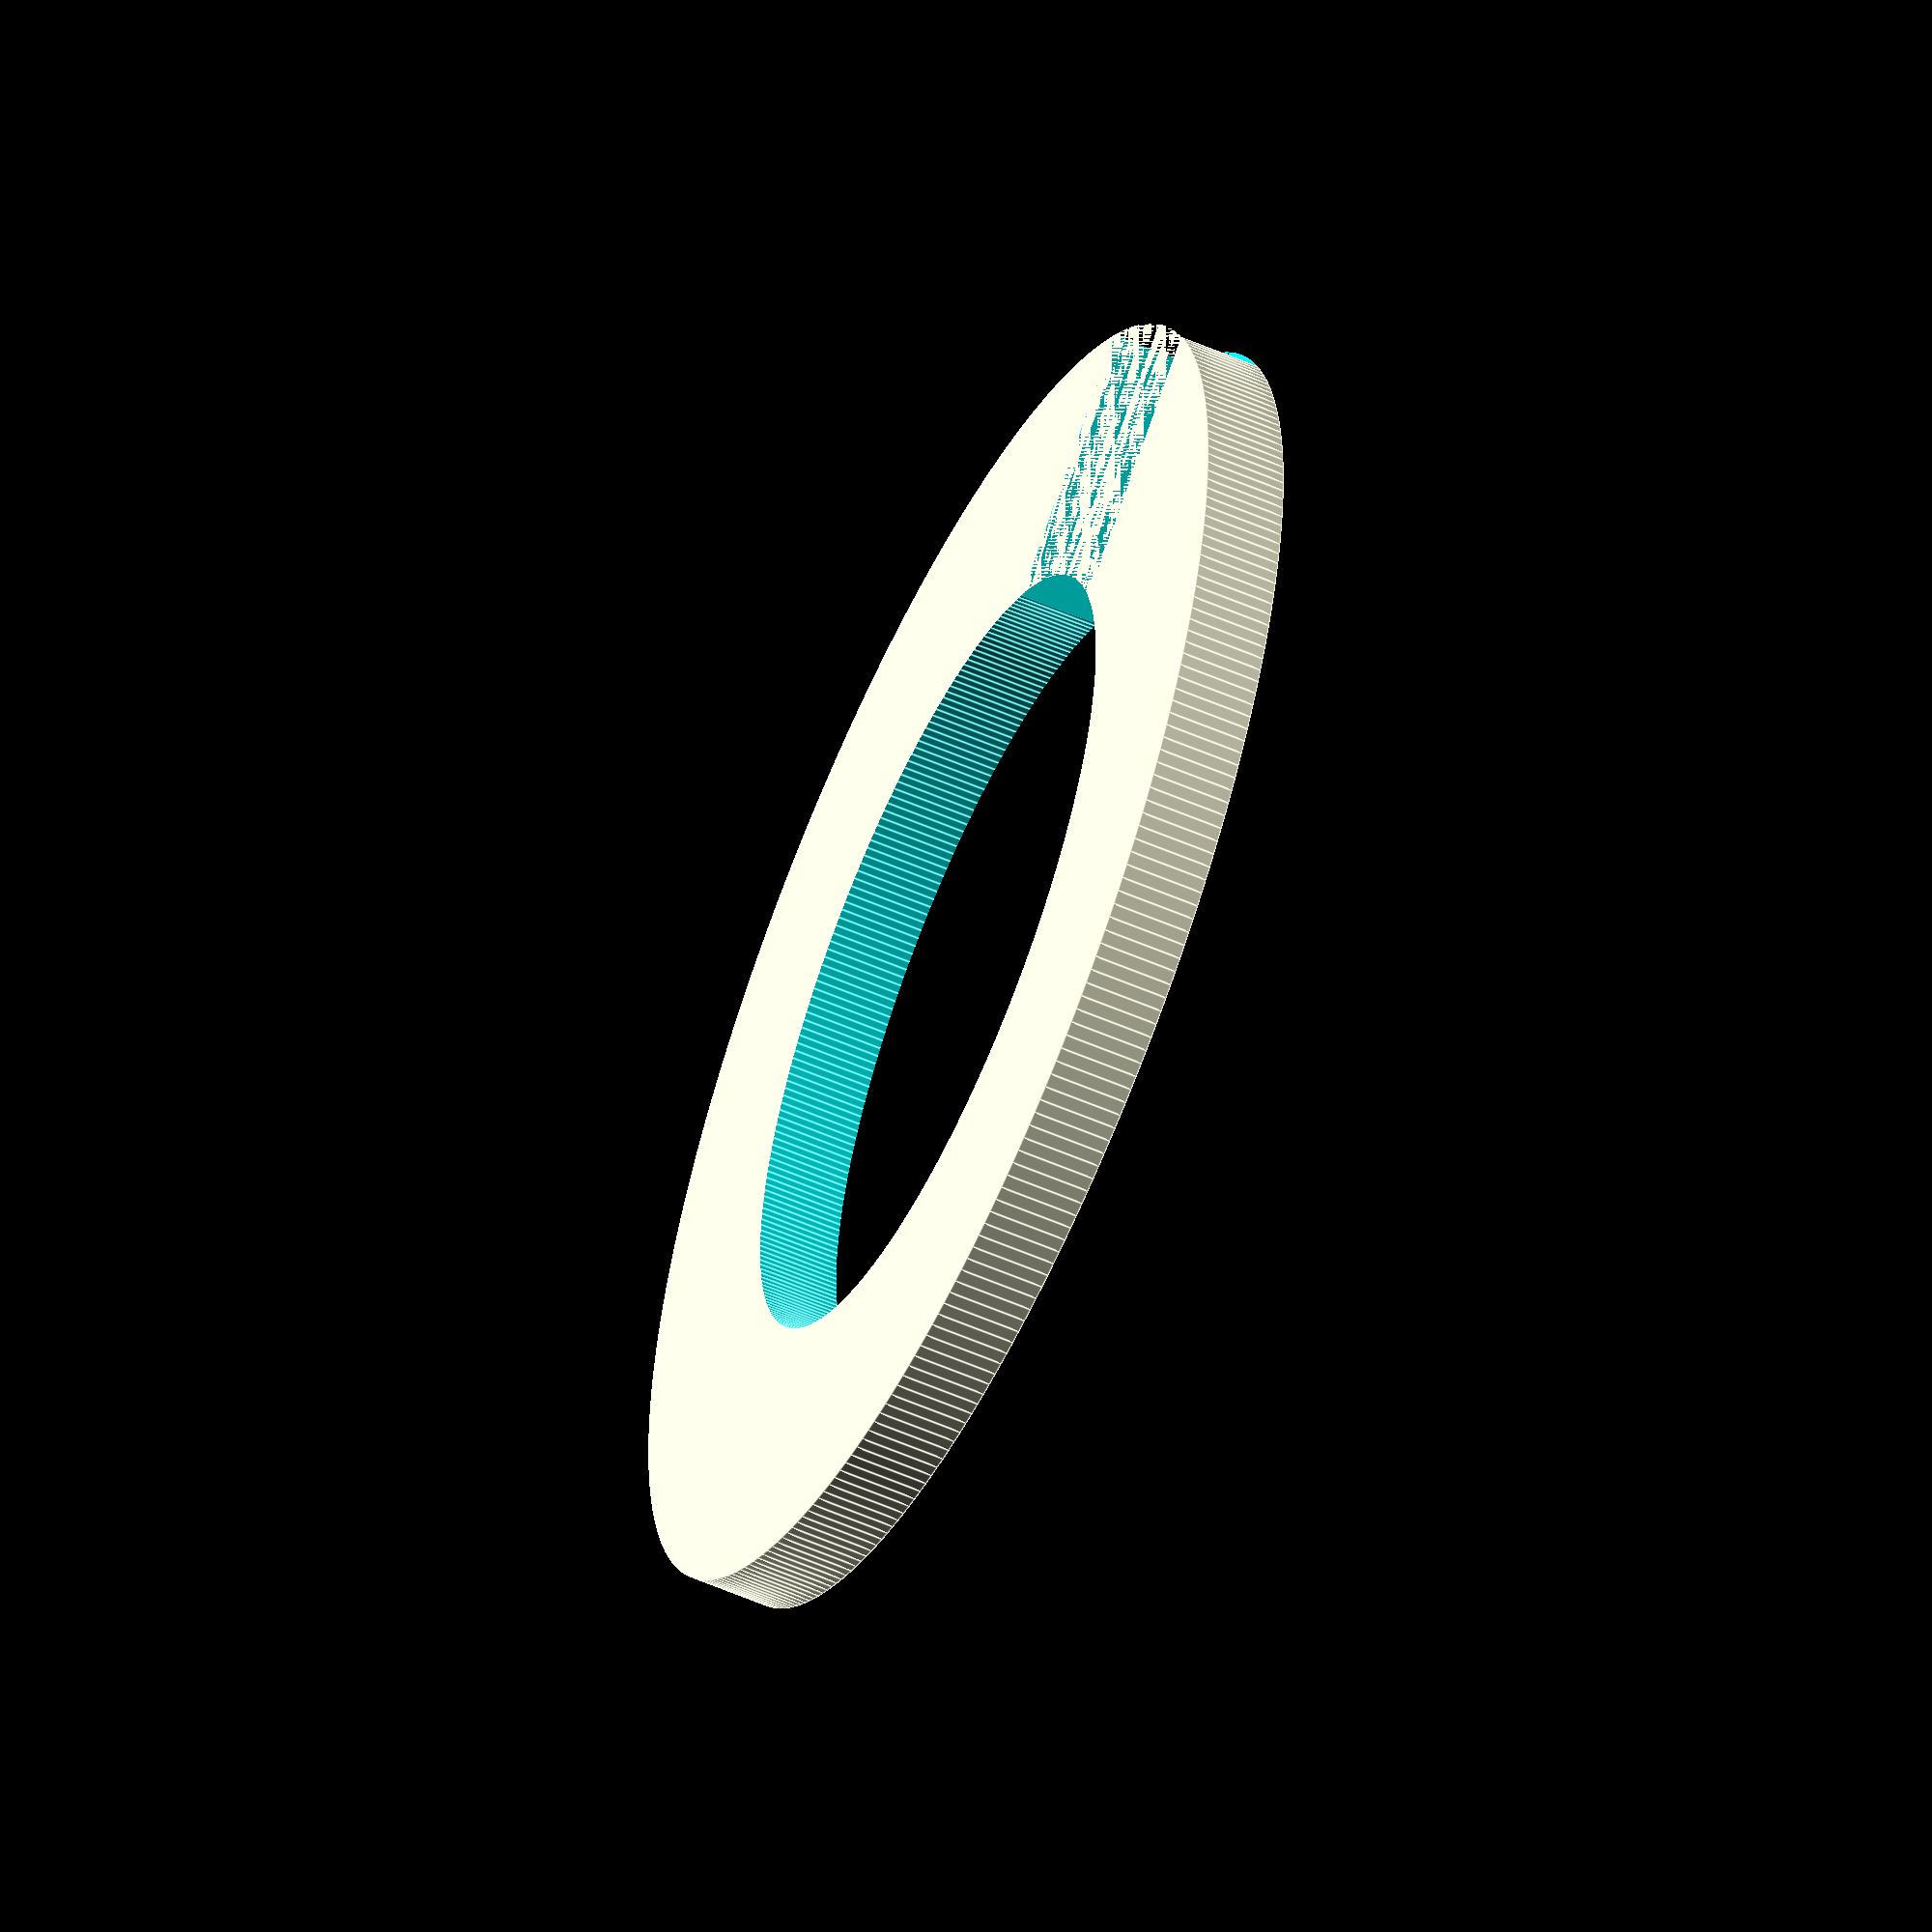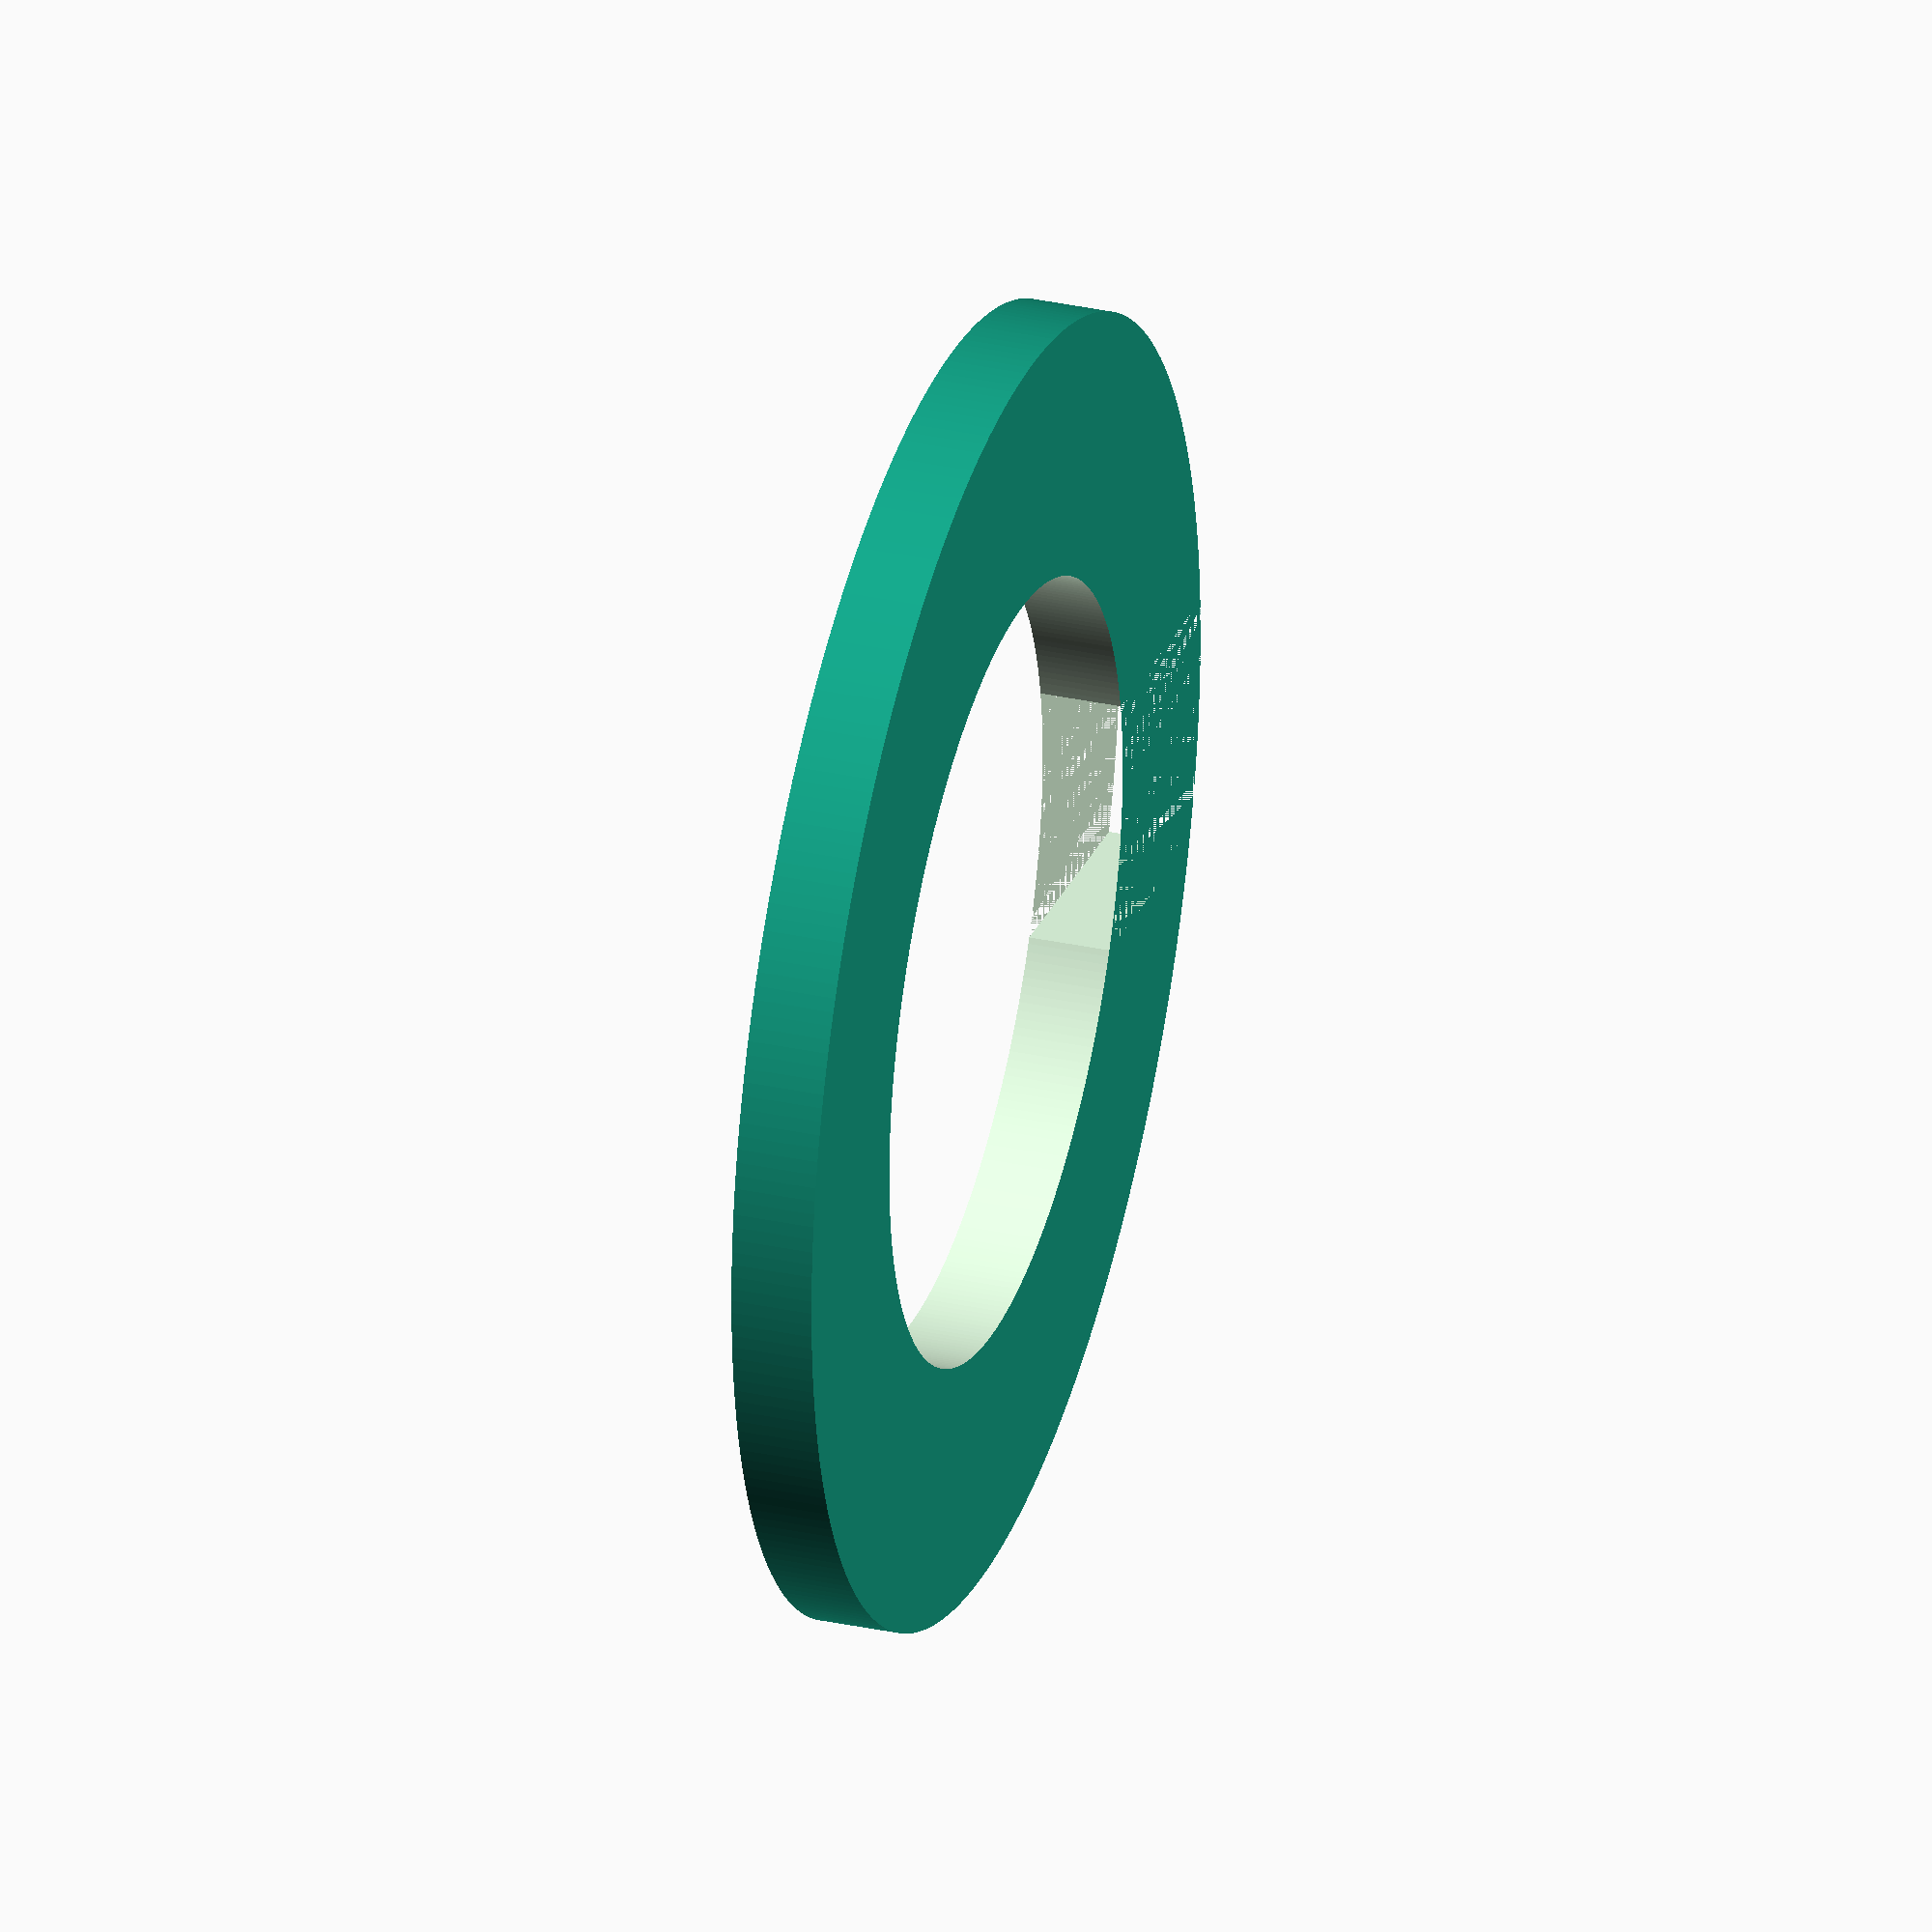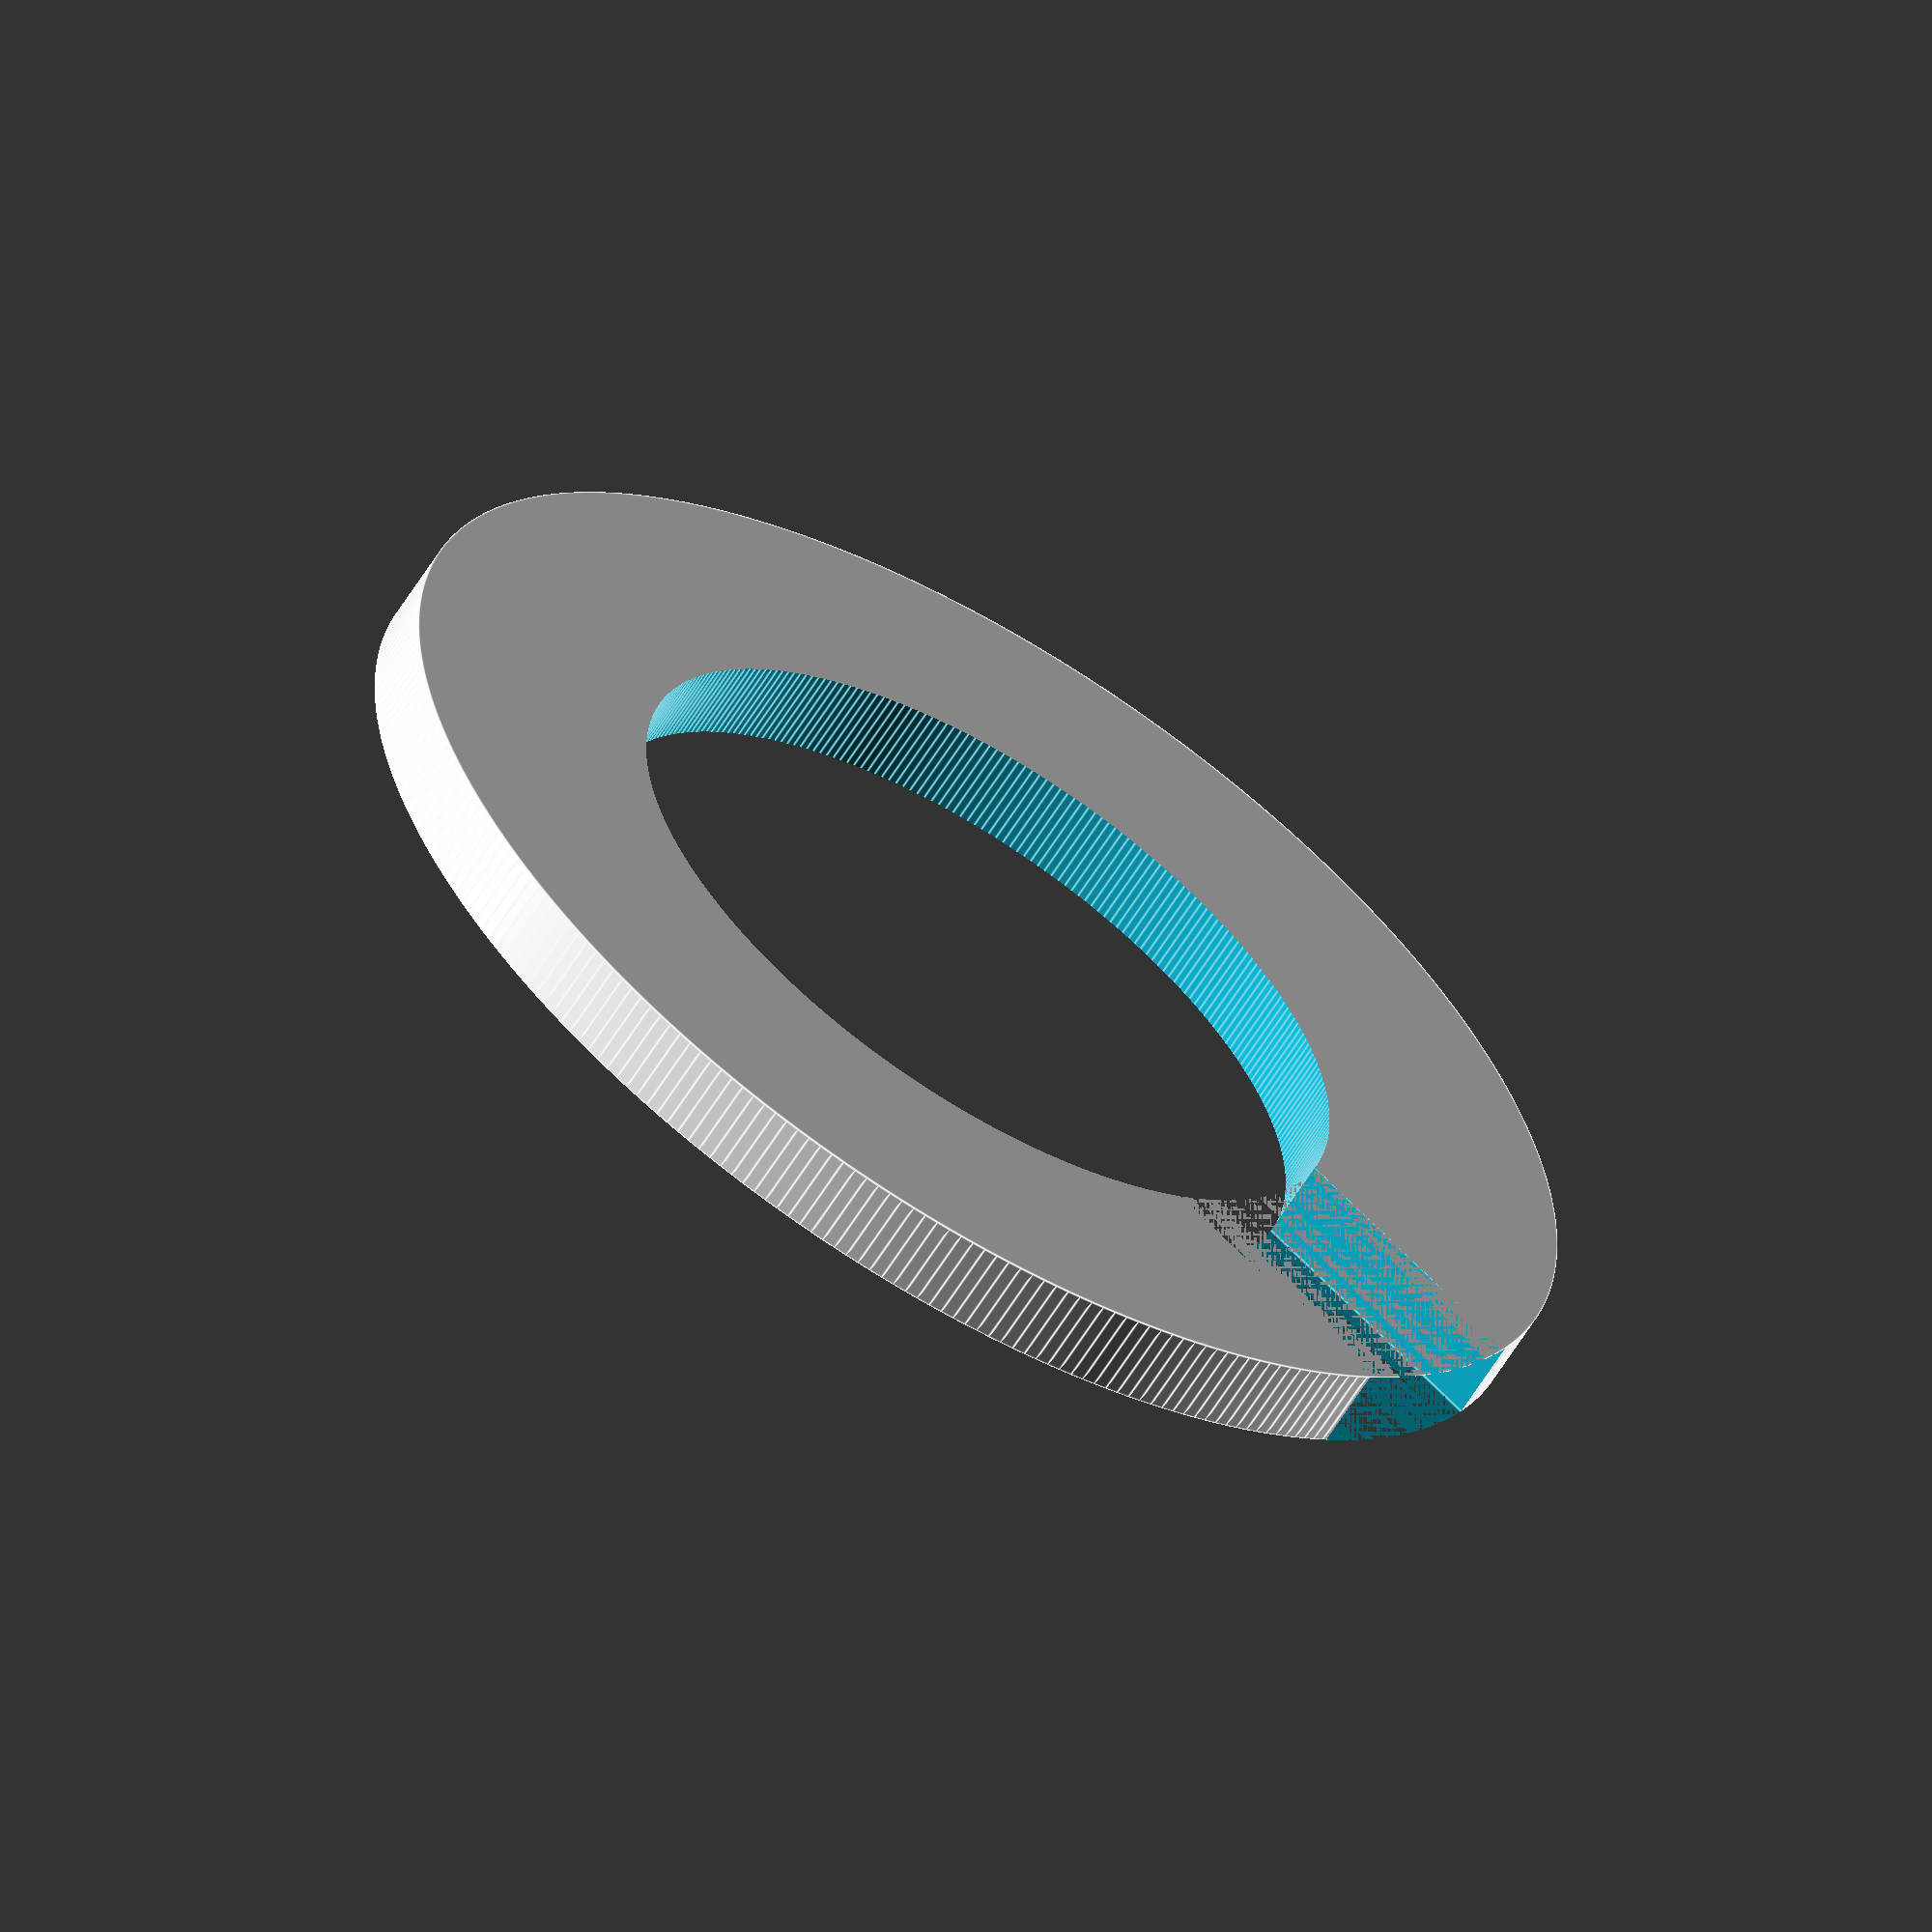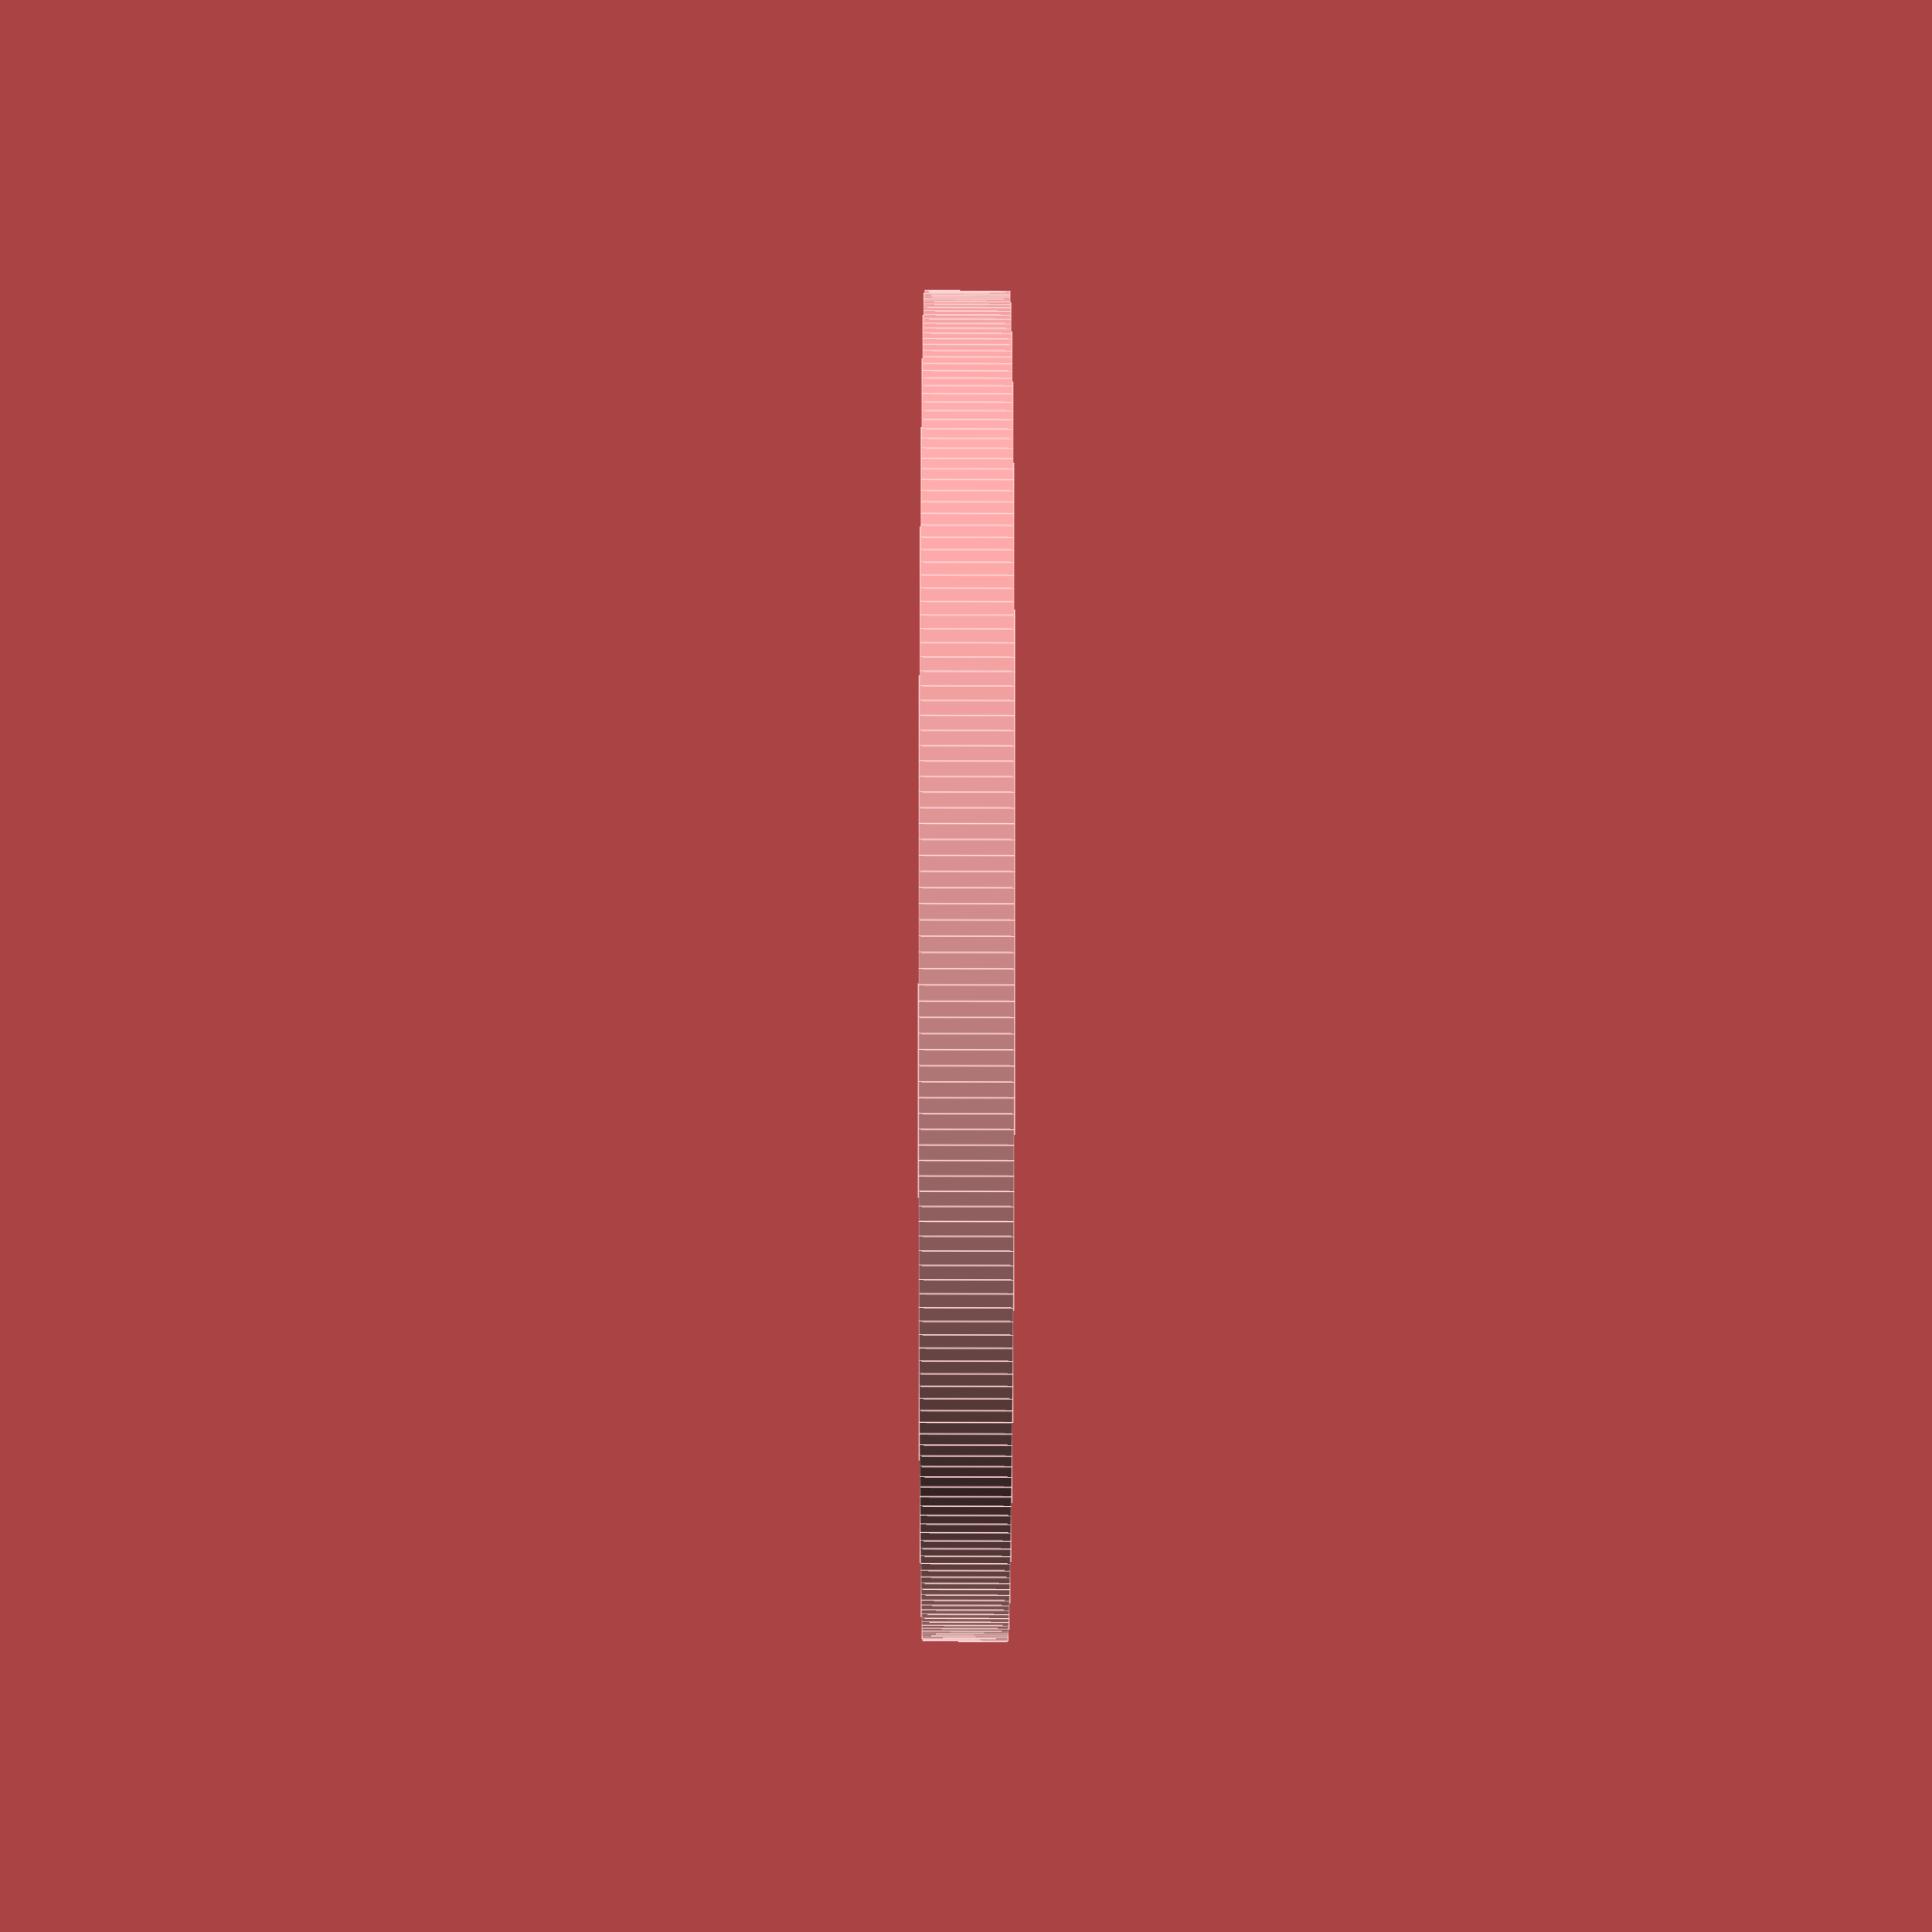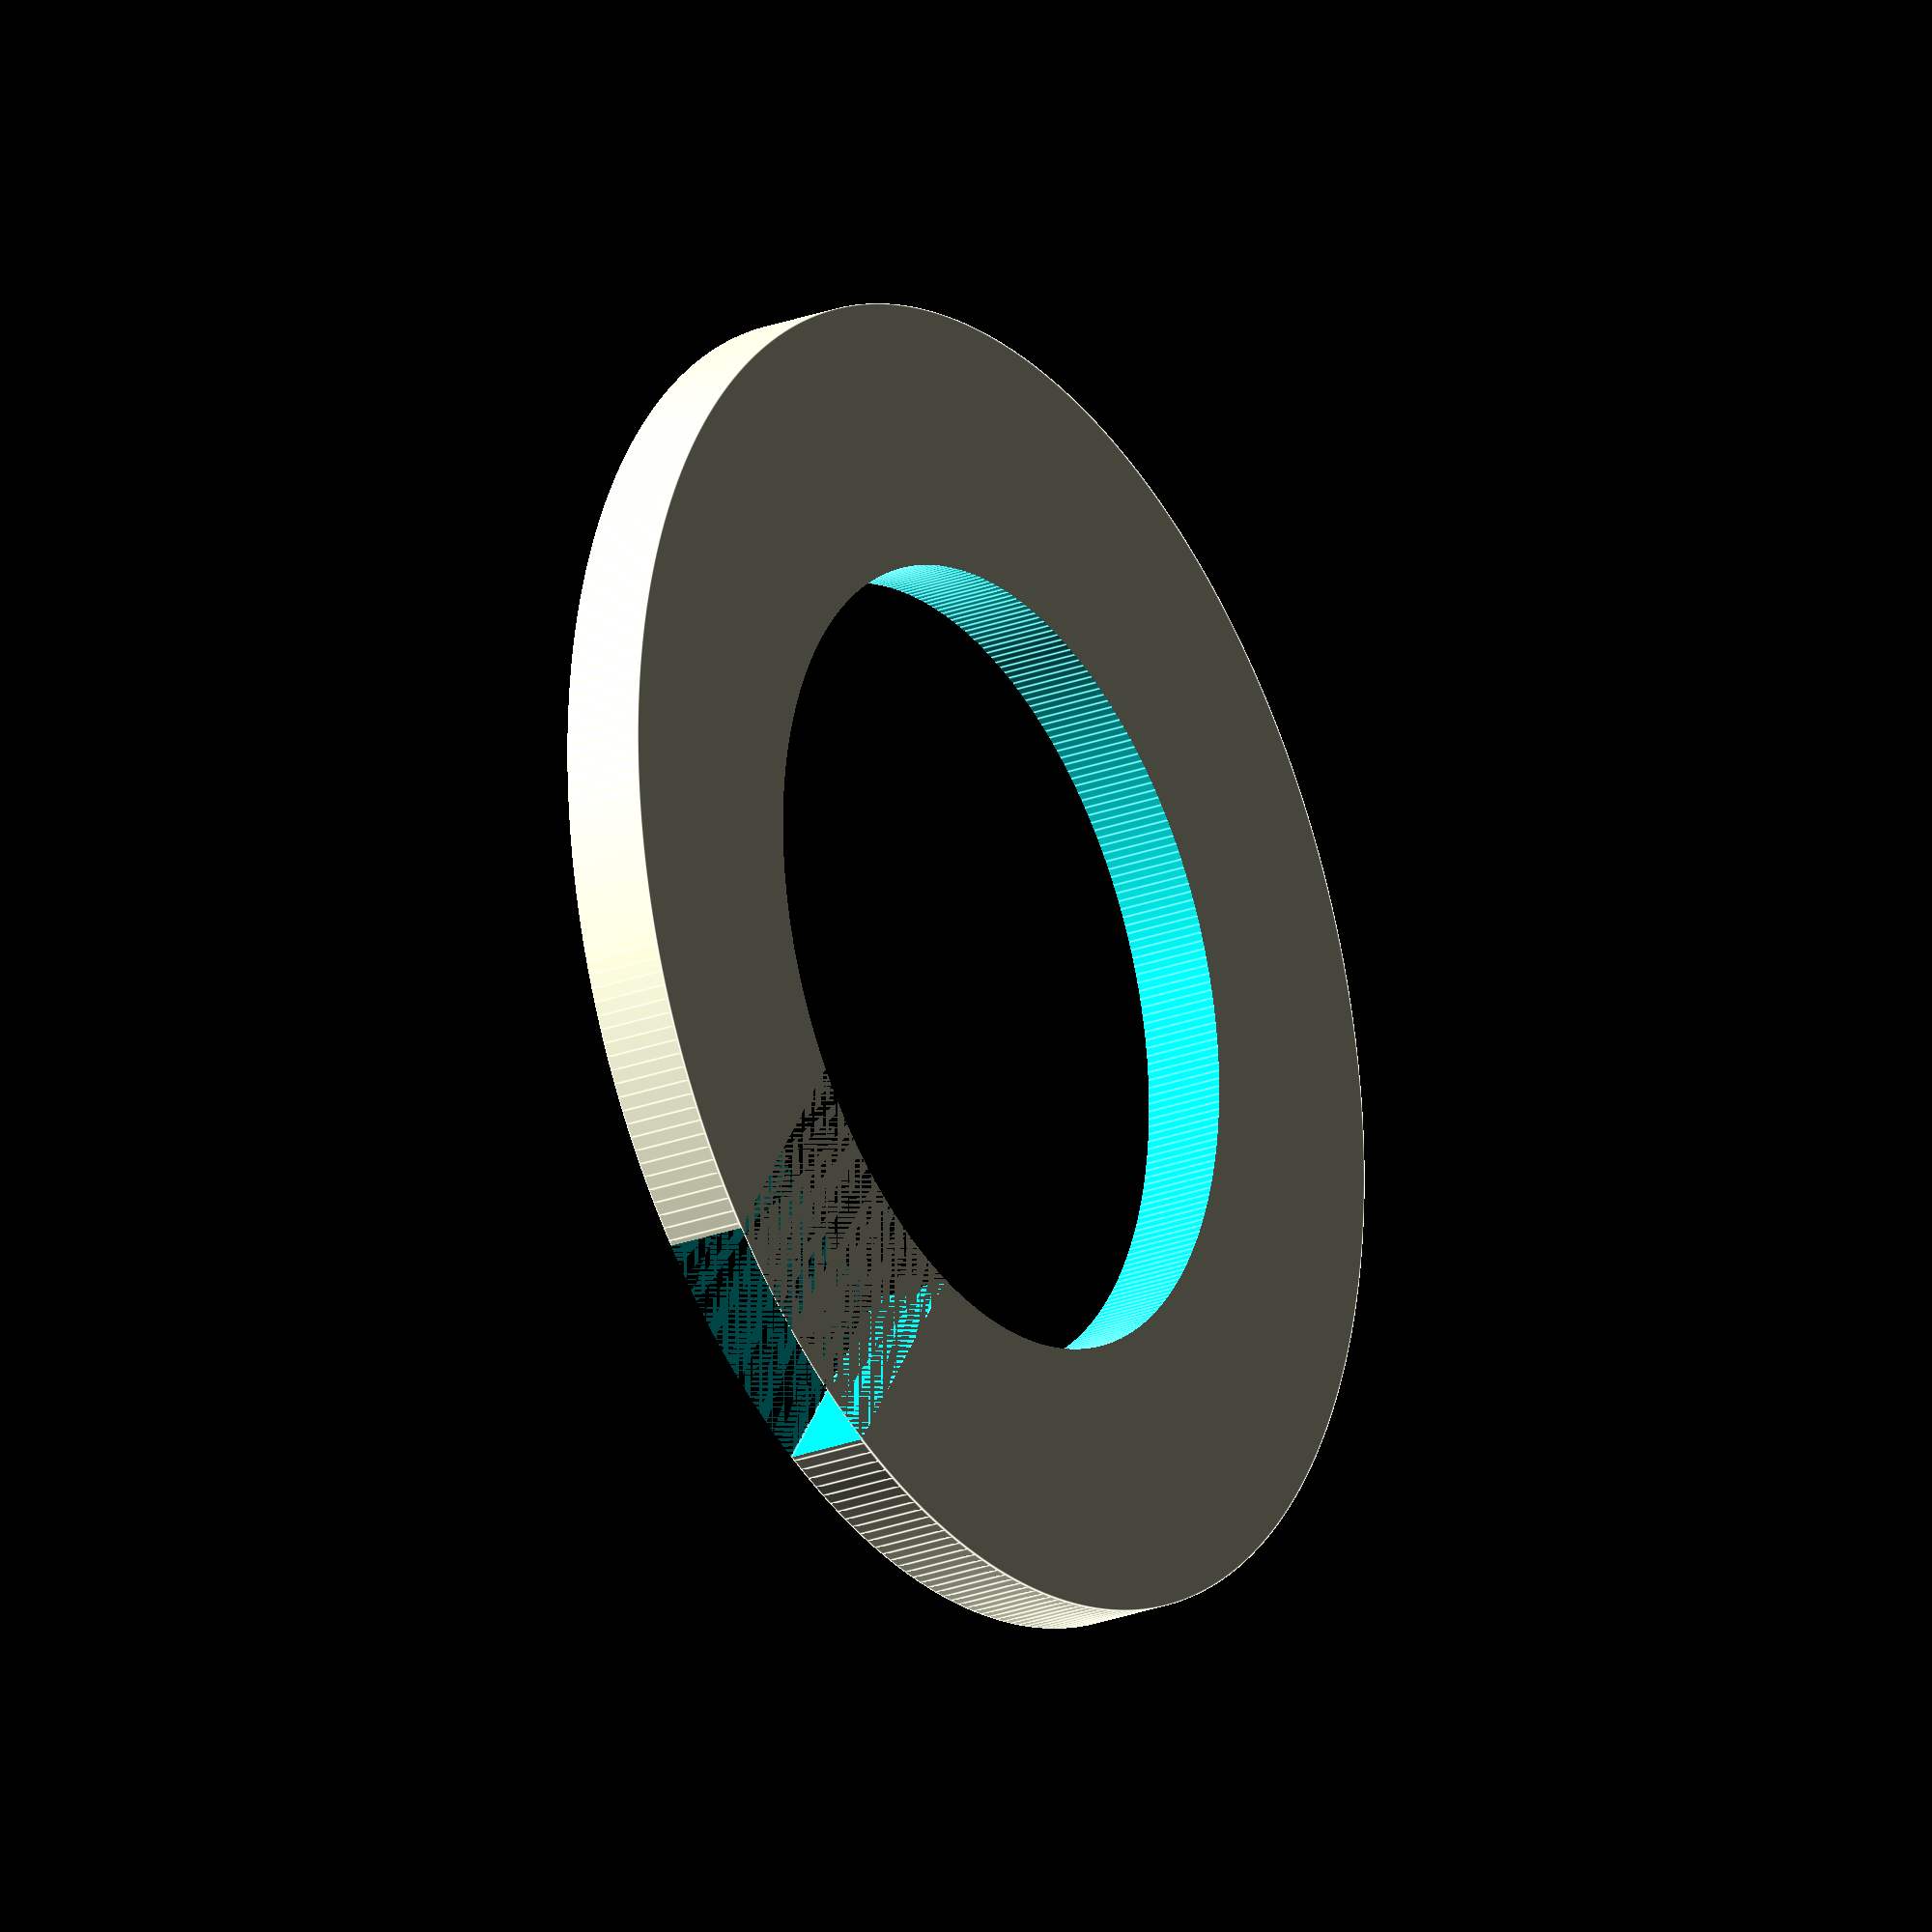
<openscad>
// rocket_d=80;                                // 3cm wide;
// rocket_r = rocket_d / 2;
// rocket_h = 10;                            // 10cm tall
// cylinder(d=rocket_d, h=rocket_h);

//height_c = 10;
//linear_extrude(height=height_c)
//circle( r = 80, $fn=300);




module landoltring(height, outer_radius) {
    difference() {
        cylinder(h = height, r = outer_radius, $fn=300);
        translate([0,0,-1])
            cylinder(h = height + 2, r = ((outer_radius*3)/5), $fn=300);
            translate([(((outer_radius*3)/5)-10),-(outer_radius/5),0])
            cube([(((outer_radius*5)/3)*2),((outer_radius/5)*2),height]);
        }
   }
    
    
    landoltring(5,40);

</openscad>
<views>
elev=55.5 azim=216.7 roll=245.3 proj=o view=edges
elev=327.9 azim=171.7 roll=106.9 proj=o view=solid
elev=241.8 azim=323.7 roll=31.7 proj=o view=edges
elev=57.7 azim=346.5 roll=269.9 proj=p view=edges
elev=23.3 azim=55.9 roll=122.9 proj=o view=edges
</views>
